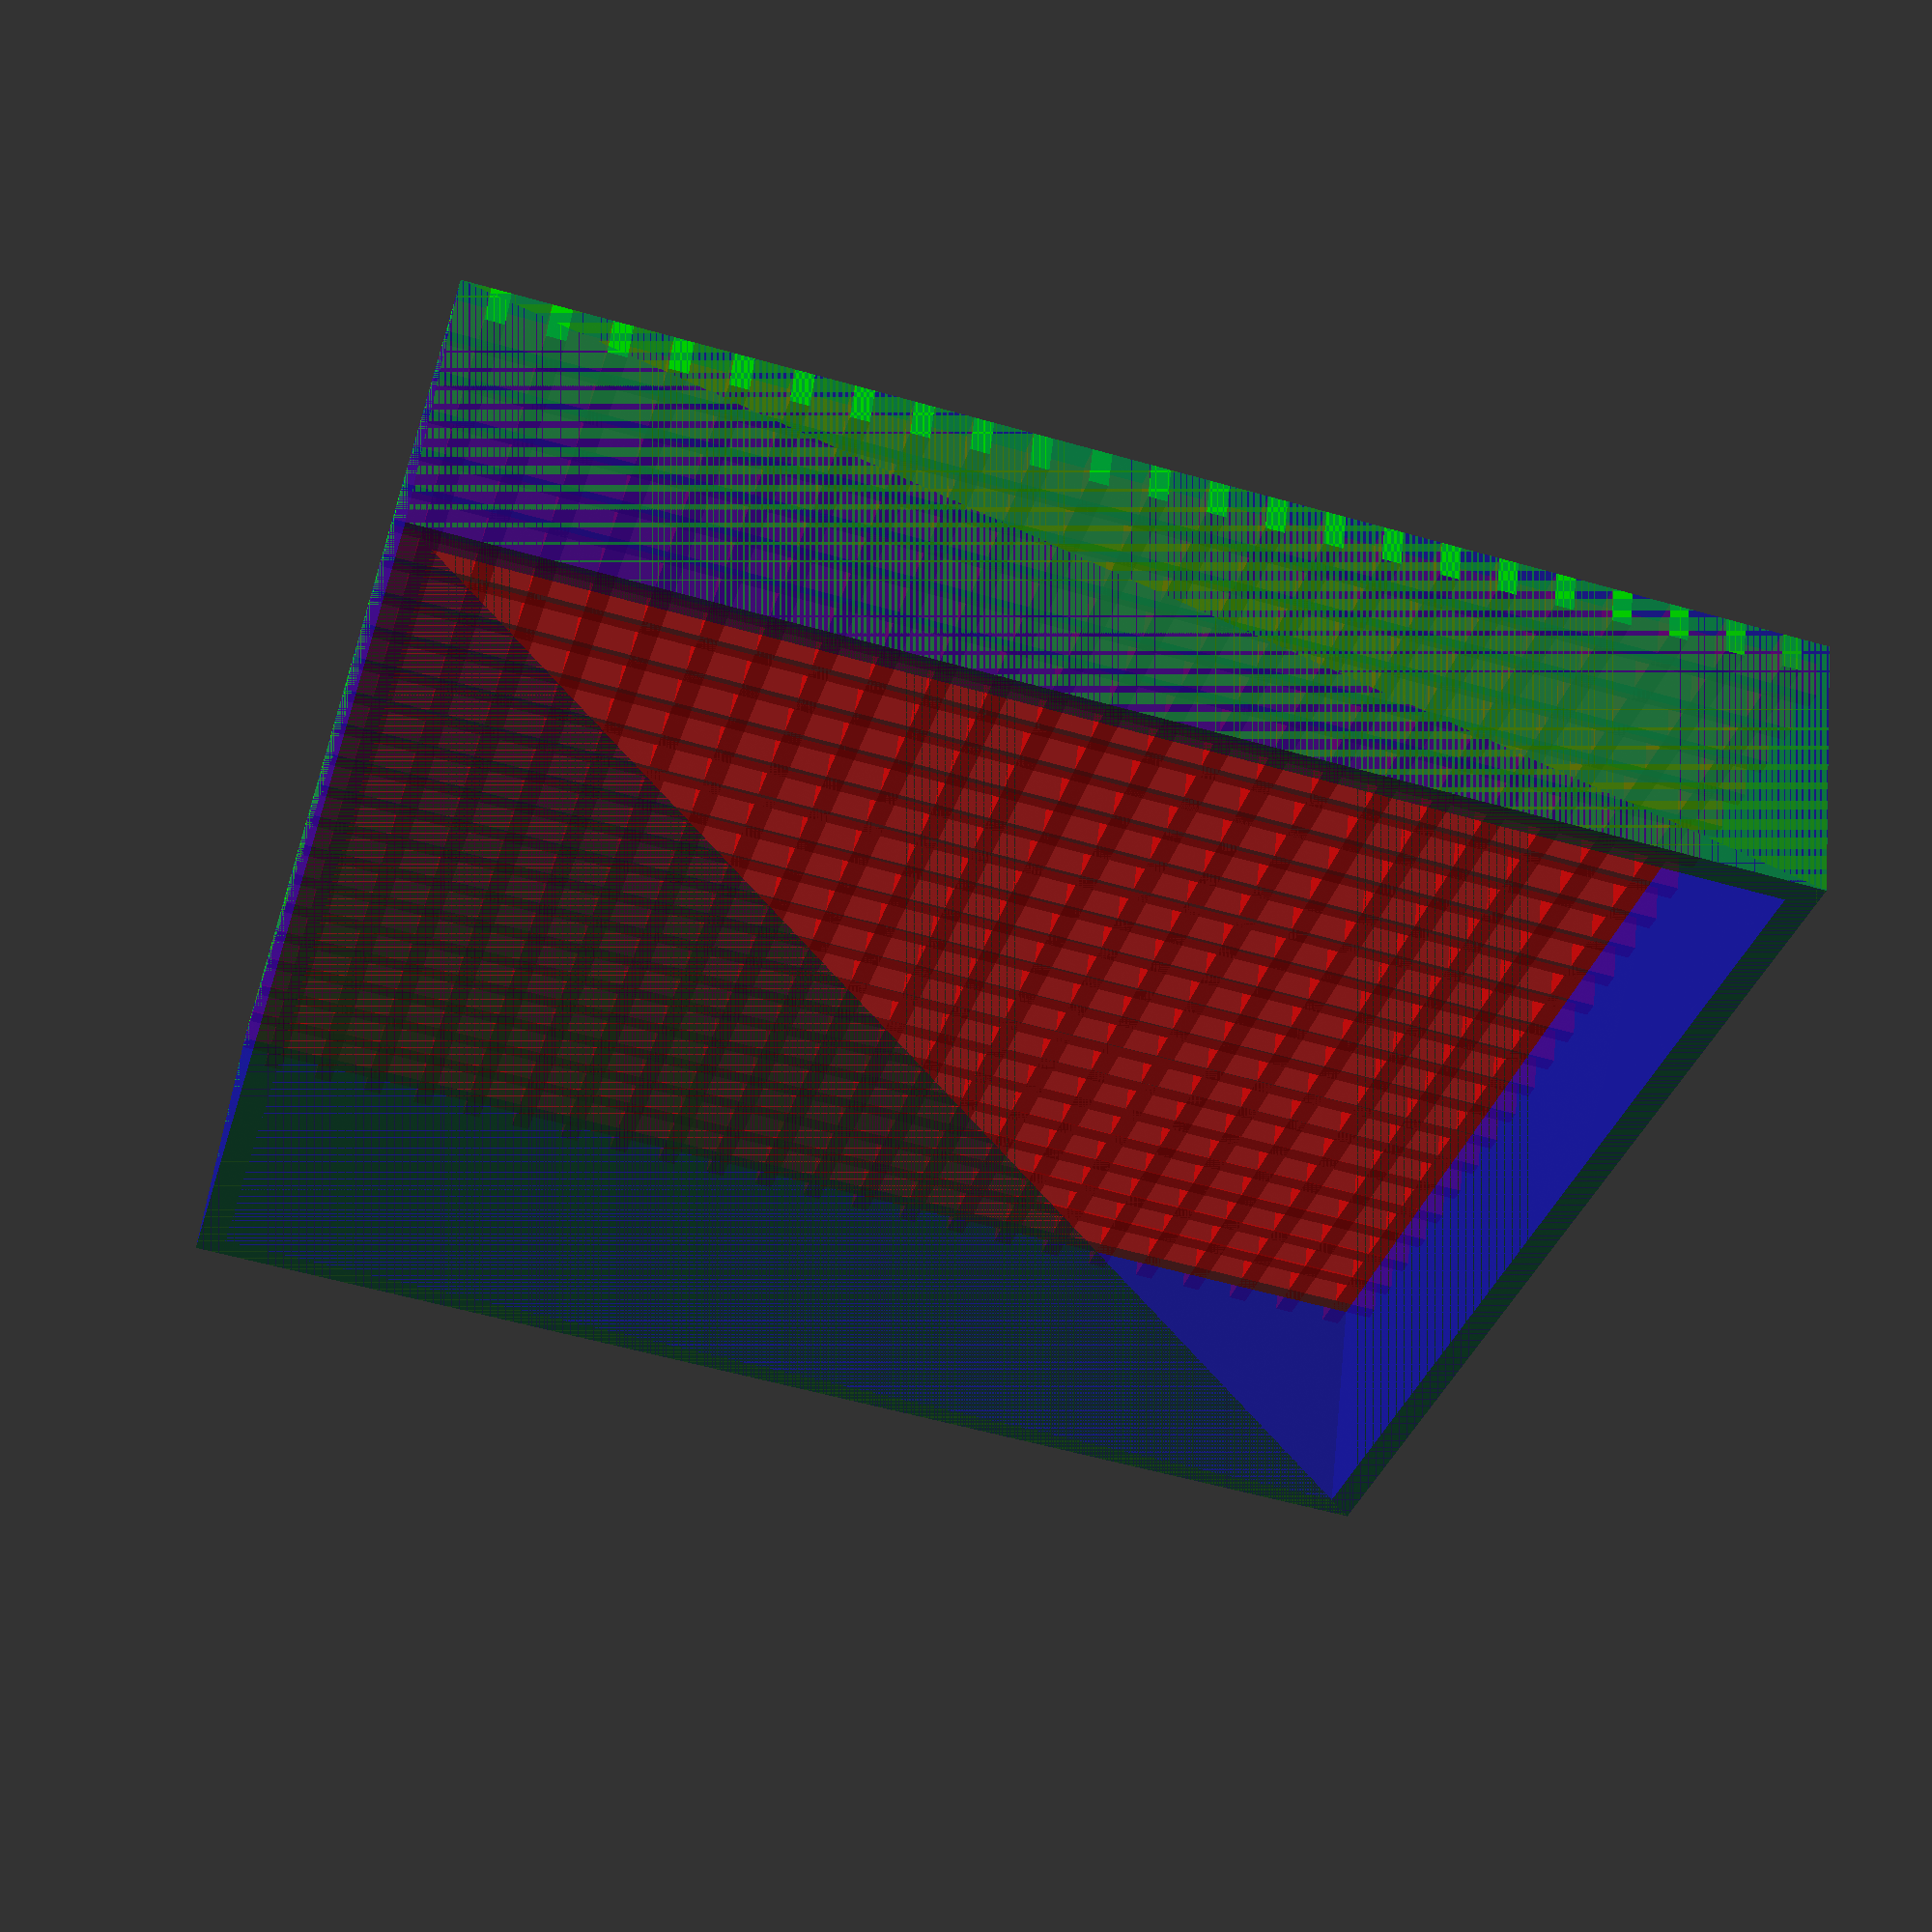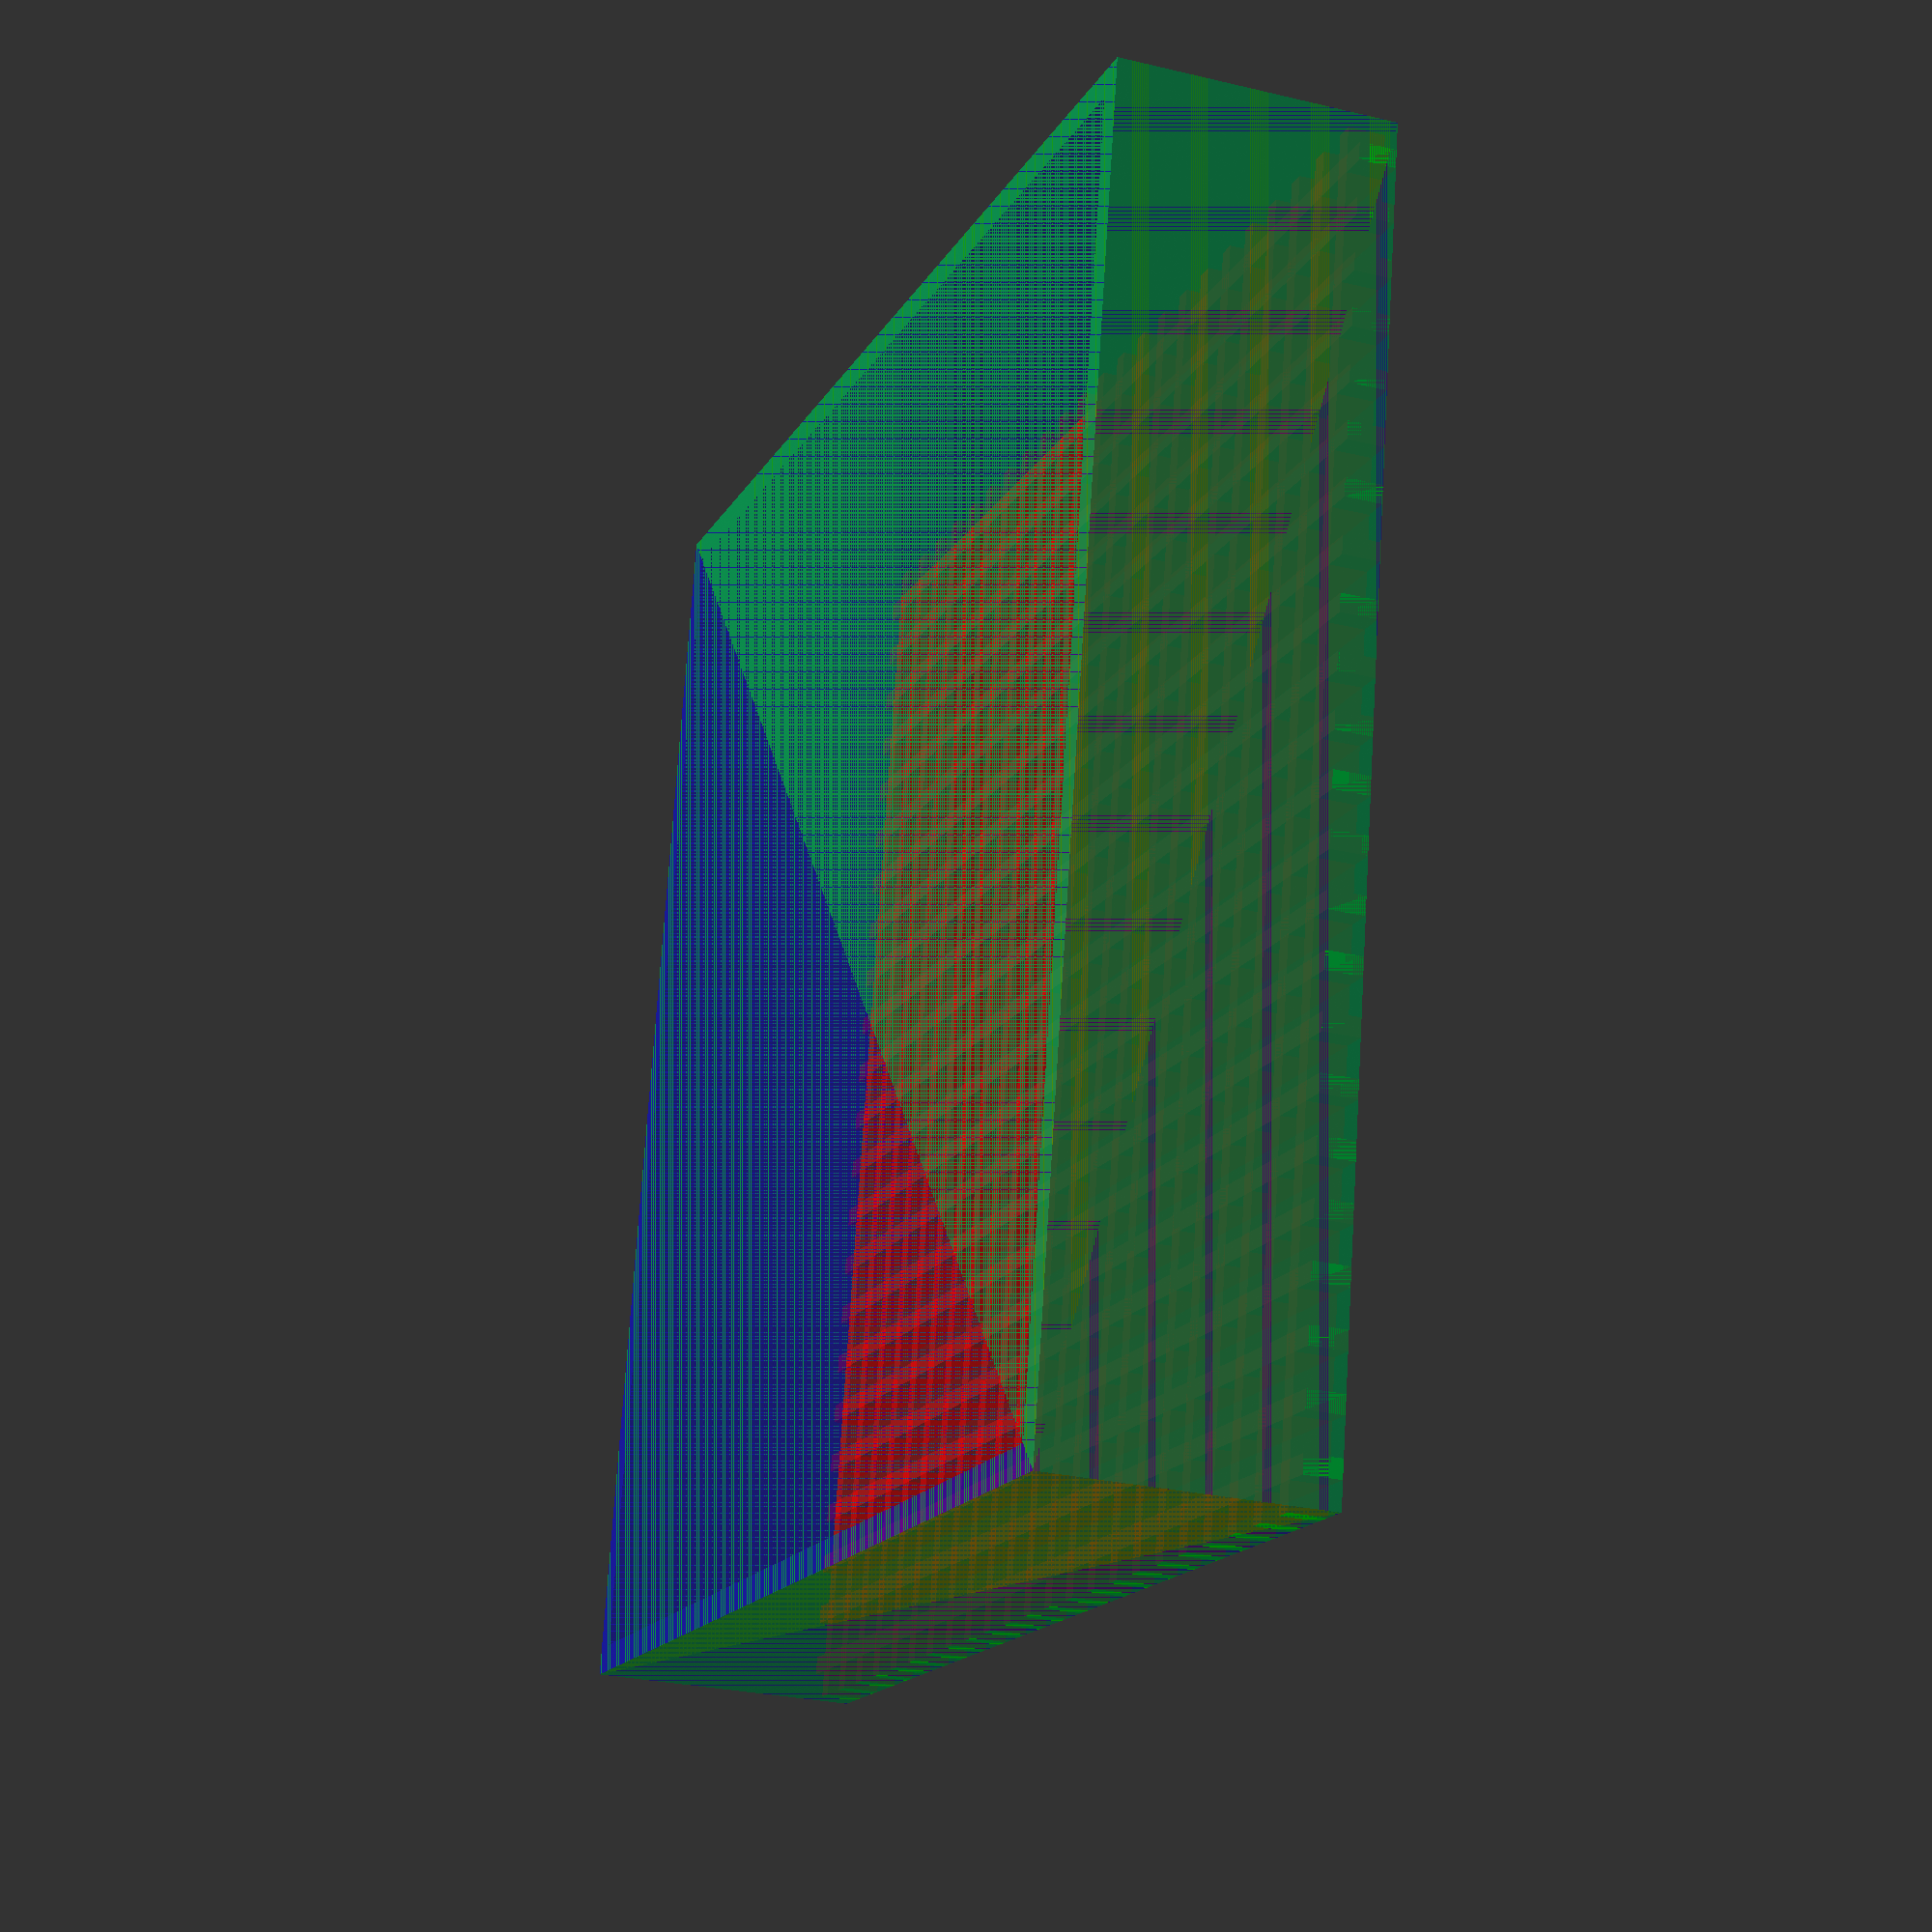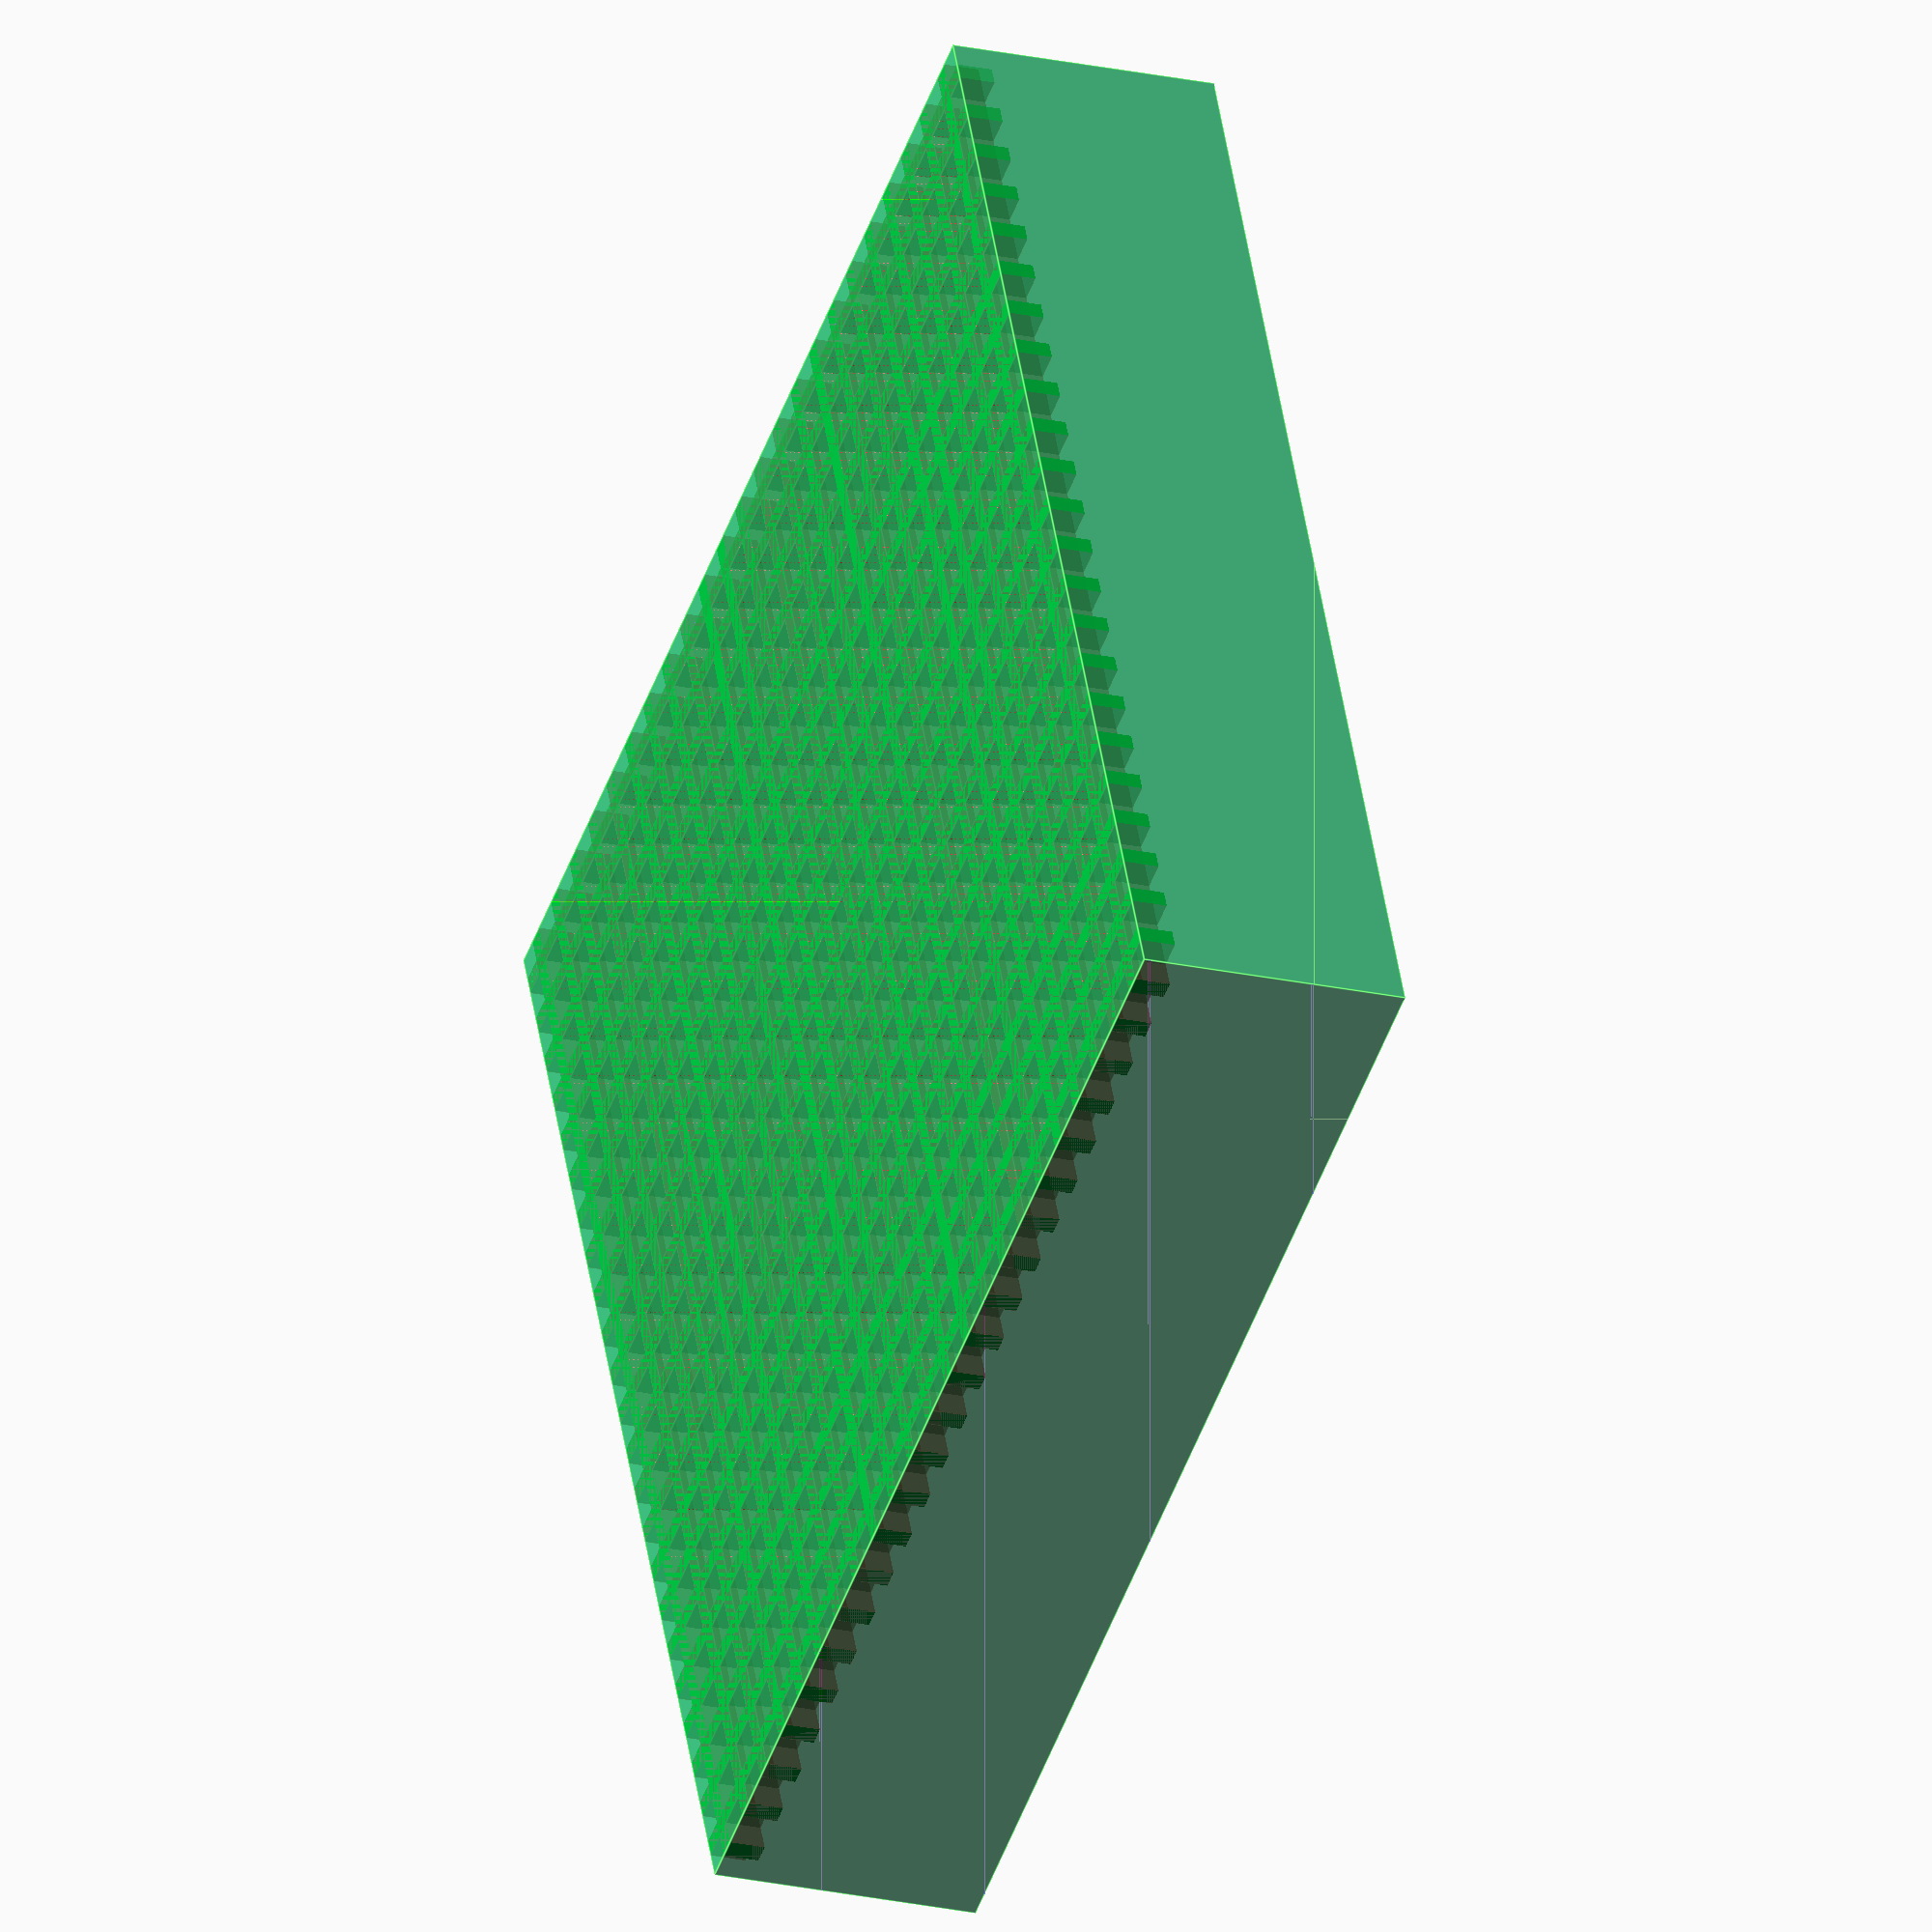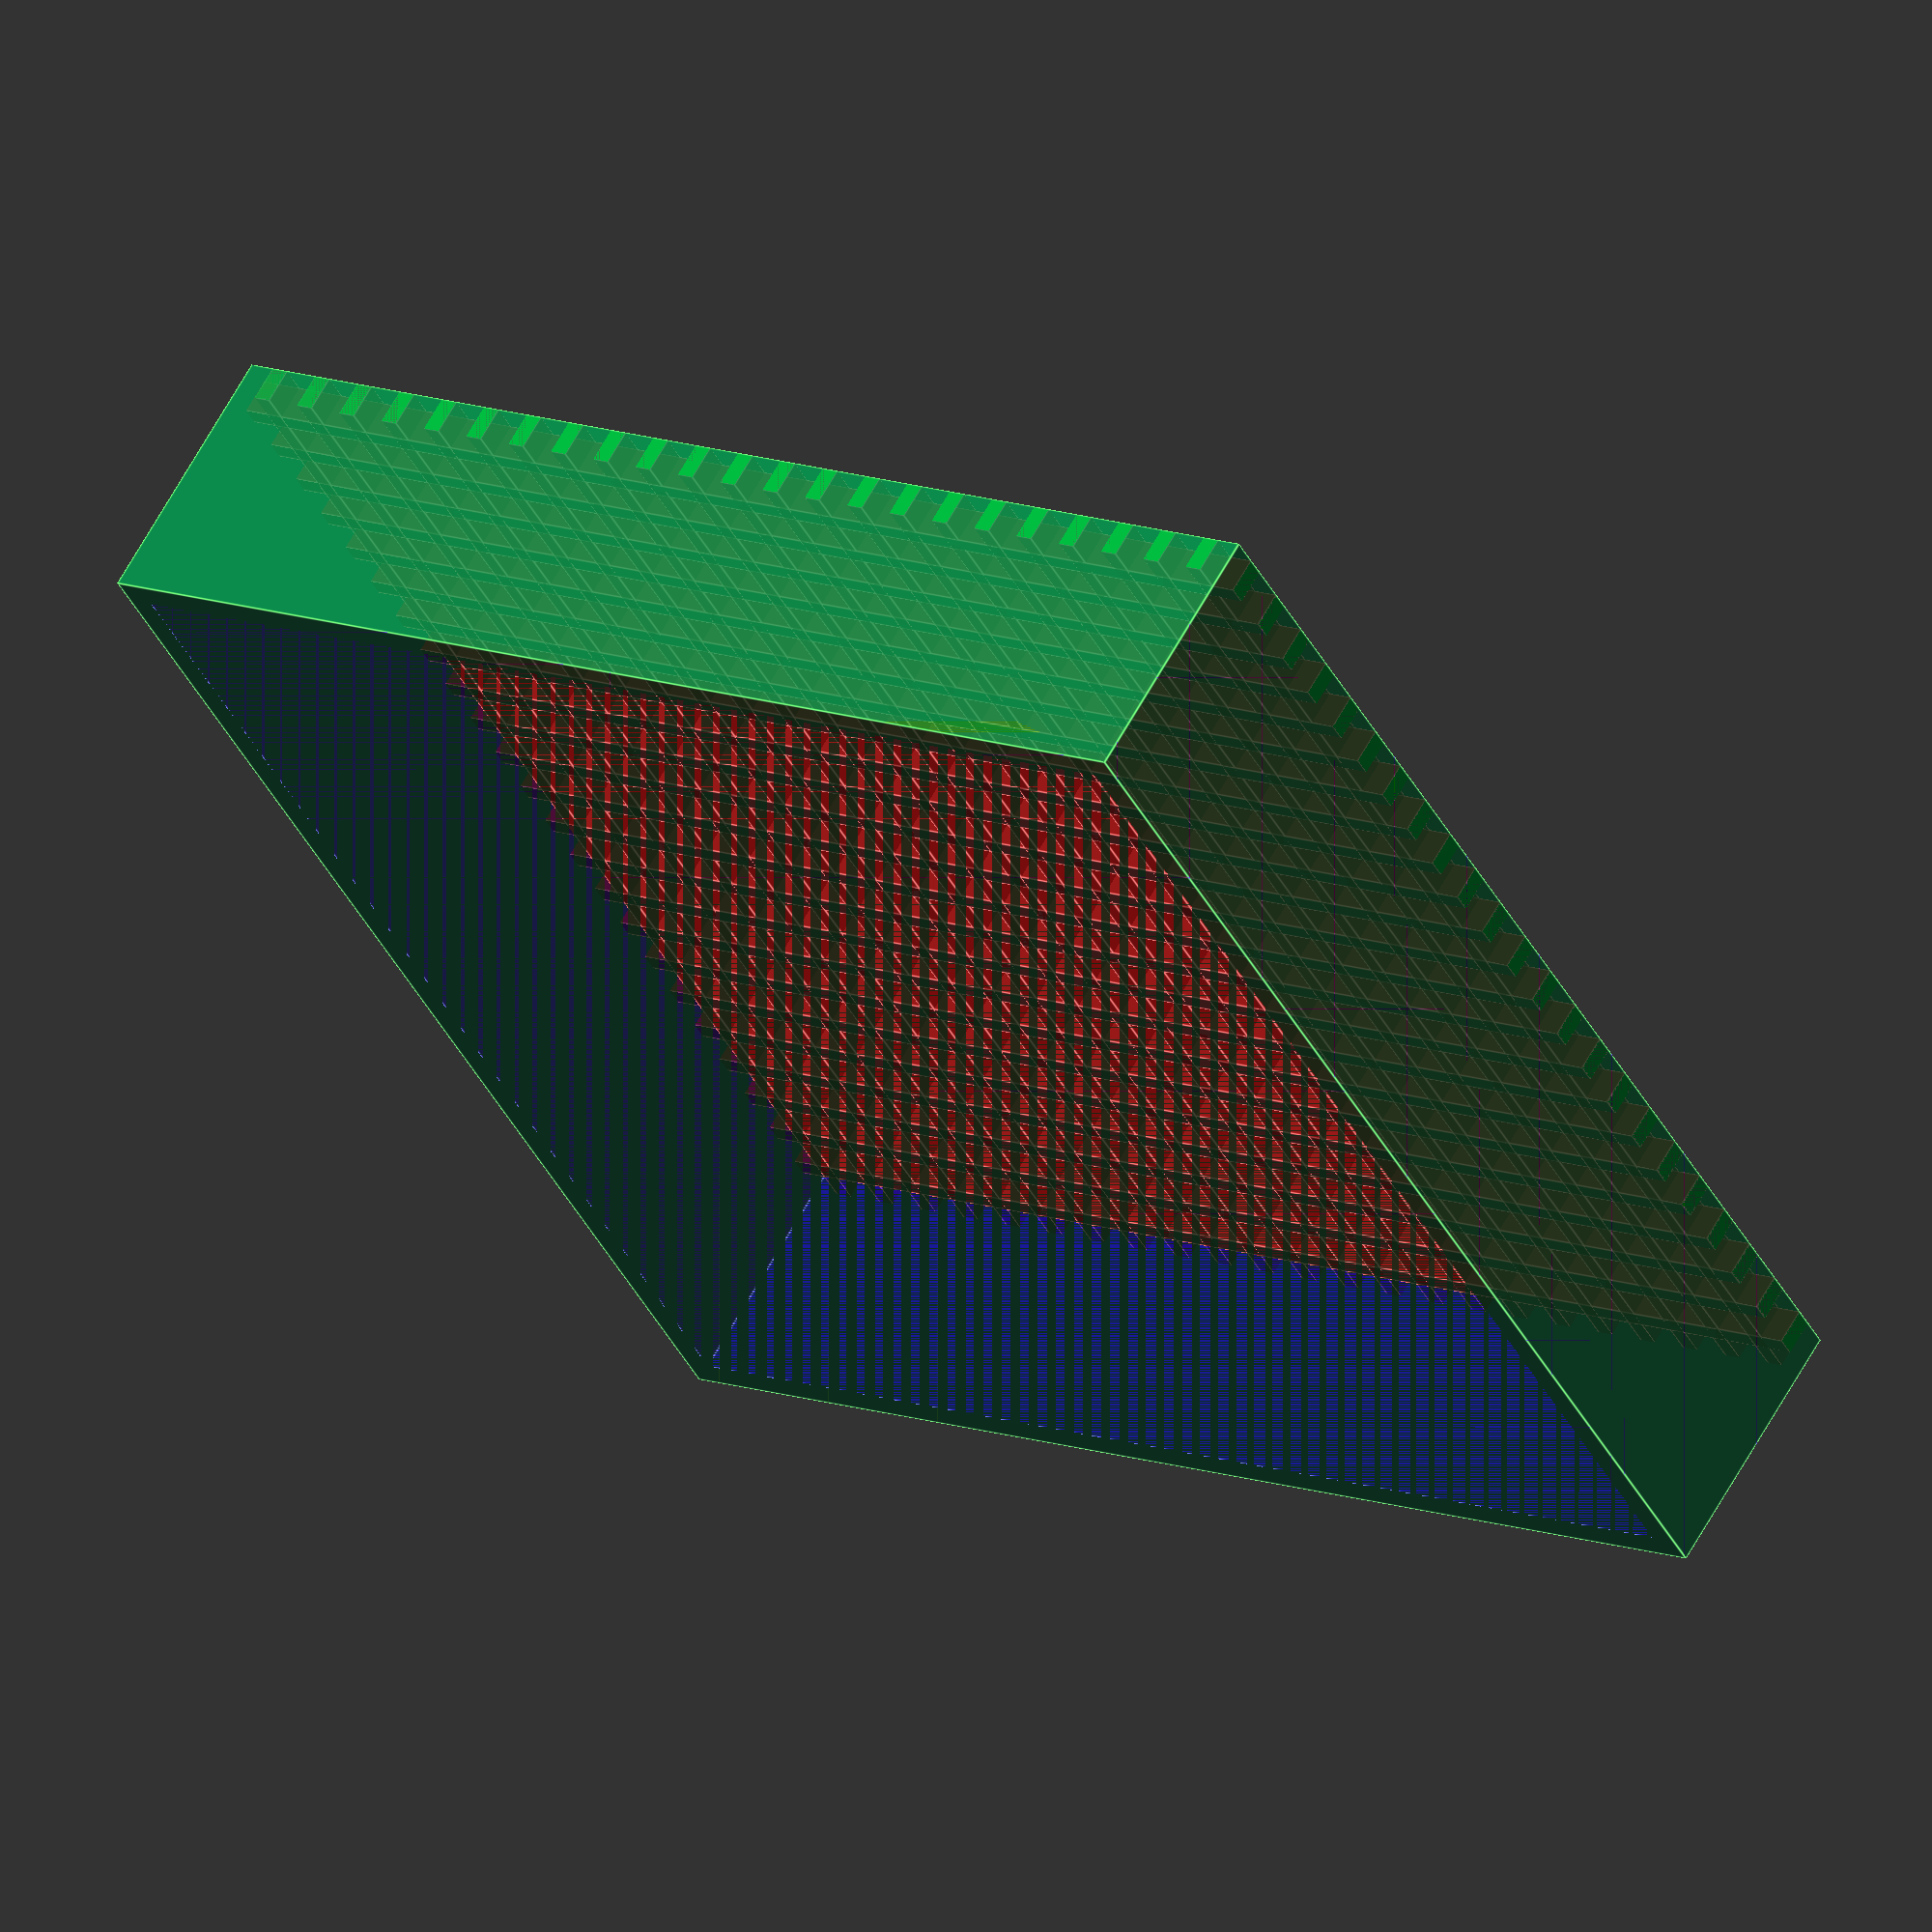
<openscad>
/* [Grate dimensions] */

GRATE_WIDTH = 1; //mm
GRATE_SPACING = 3; // mm

/* [Drain dimensions] */

DRAIN_BOTTOM_HEIGHT = 2; // mm
DRAIN_X = 70; // mm
DRAIN_Y = 70; // mm

/* [Drain wall dimensions (set either to zero to disable)] */

DRAIN_OUTSIDE_WALL_HEIGHT = 15; // mm
DRAIN_OUTSIDE_WALL_THICKNESS = 1.5; // mm

NUMBER_X_GRATES = (DRAIN_X - 2 * DRAIN_OUTSIDE_WALL_THICKNESS - GRATE_WIDTH) / GRATE_SPACING;
NUMBER_Y_GRATES = (DRAIN_Y - 2 * DRAIN_OUTSIDE_WALL_THICKNESS - GRATE_WIDTH) / GRATE_SPACING;

// Asert that the number of grates in the X and Y direction is an integer.
// We following equation should be true:
// DRAIN_X = 2 * DRAIN_OUTSIDE_WALL_THICKNESS + (N - 1) * GRATE_SPACING + GRATE_WIDTH
// where N is an integer >= 1.
// Comment the two lines below to allow partial grids.
assert(ceil(NUMBER_X_GRATES) == NUMBER_X_GRATES, "Expected NUMBER_X_GRATES to be an integer.");
assert(ceil(NUMBER_Y_GRATES) == NUMBER_Y_GRATES, "Expected NUMBER_Y_GRATES to be an integer.");

module grate_x(x=0) {
    translate([0, DRAIN_OUTSIDE_WALL_THICKNESS + x, 0]) {
        cube([DRAIN_X + GRATE_WIDTH, GRATE_WIDTH, DRAIN_BOTTOM_HEIGHT]);
    };
}

module grate_y(y=0) {
    translate([DRAIN_OUTSIDE_WALL_THICKNESS + y, 0, 0]) {
        cube([GRATE_WIDTH, DRAIN_Y + GRATE_WIDTH, DRAIN_BOTTOM_HEIGHT]);
    };
}

module outside_wall() {
    color([1, 0, 0]) translate([DRAIN_X / 2, DRAIN_Y / 2, DRAIN_OUTSIDE_WALL_HEIGHT / 2]) {
        difference() {
            cube([DRAIN_X, DRAIN_Y, DRAIN_OUTSIDE_WALL_HEIGHT], center=true);
            cube([DRAIN_X - 2 * DRAIN_OUTSIDE_WALL_THICKNESS, DRAIN_Y - 2 * DRAIN_OUTSIDE_WALL_THICKNESS, DRAIN_OUTSIDE_WALL_HEIGHT], center=true);
        }
    }
}

module grate() {
    union() {
        union() {
            for (i = [0: NUMBER_X_GRATES])
                grate_x(i * GRATE_SPACING);
        };
        union() {
            for (i = [0: NUMBER_Y_GRATES])
                grate_y(i * GRATE_SPACING);
        };
    };
}

intersection() {
    translate([0, 0, 0]) {
        union() {
            color([1,0,0,0.5]) grate();
            color([0,0,1,0.5]) outside_wall();
        };
    };
    translate([0, 0, 0]) {
        color([0,1,0,0.5]) cube([DRAIN_X, DRAIN_Y, max(DRAIN_OUTSIDE_WALL_HEIGHT, DRAIN_BOTTOM_HEIGHT)]);
    };
};

</openscad>
<views>
elev=304.5 azim=15.5 roll=6.3 proj=p view=wireframe
elev=27.2 azim=190.4 roll=69.6 proj=p view=solid
elev=202.4 azim=114.0 roll=291.1 proj=o view=edges
elev=297.1 azim=149.5 roll=28.7 proj=o view=edges
</views>
